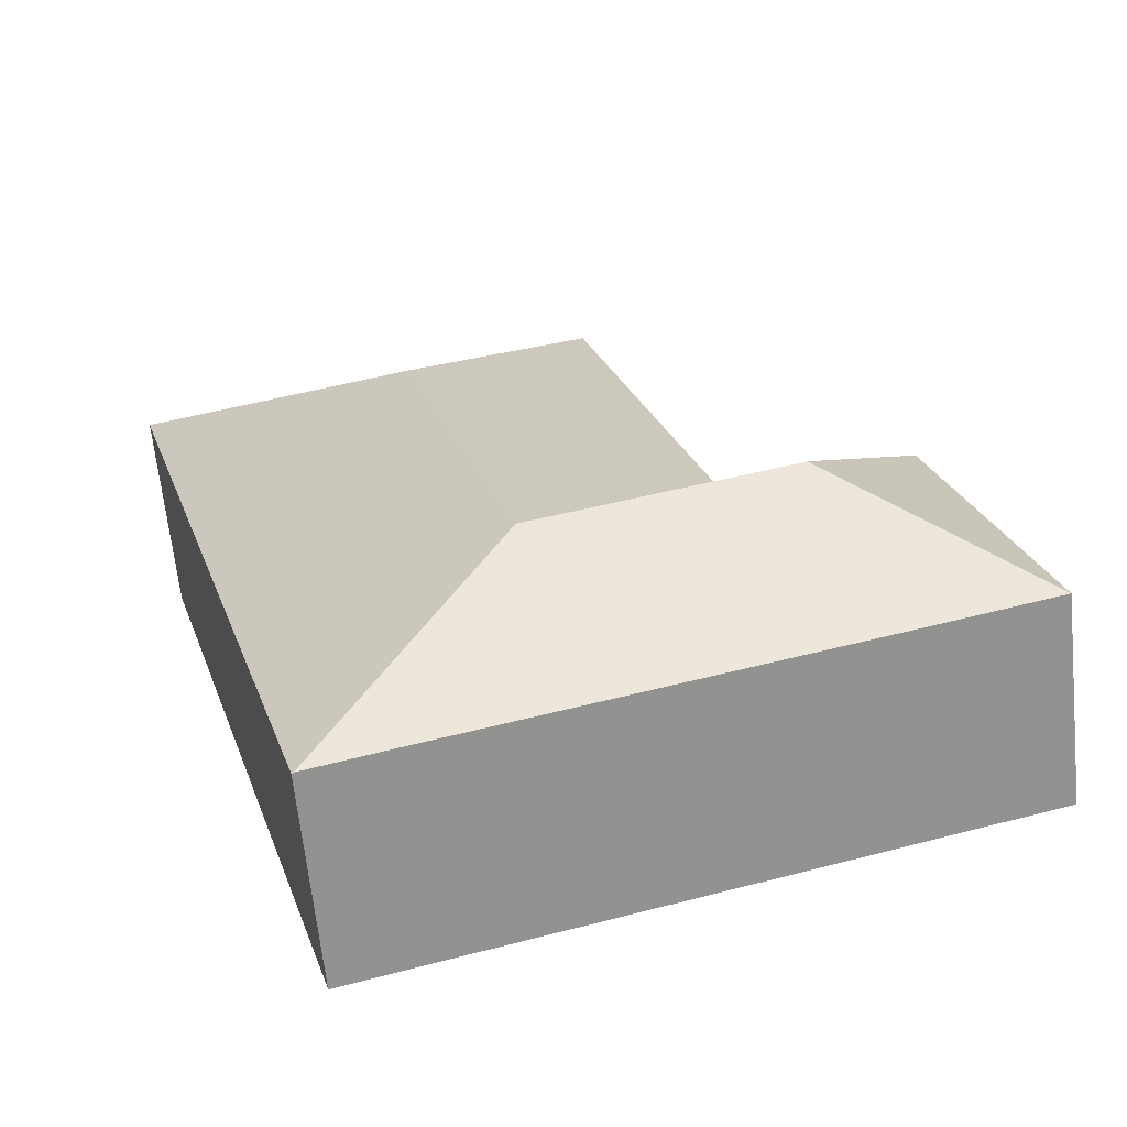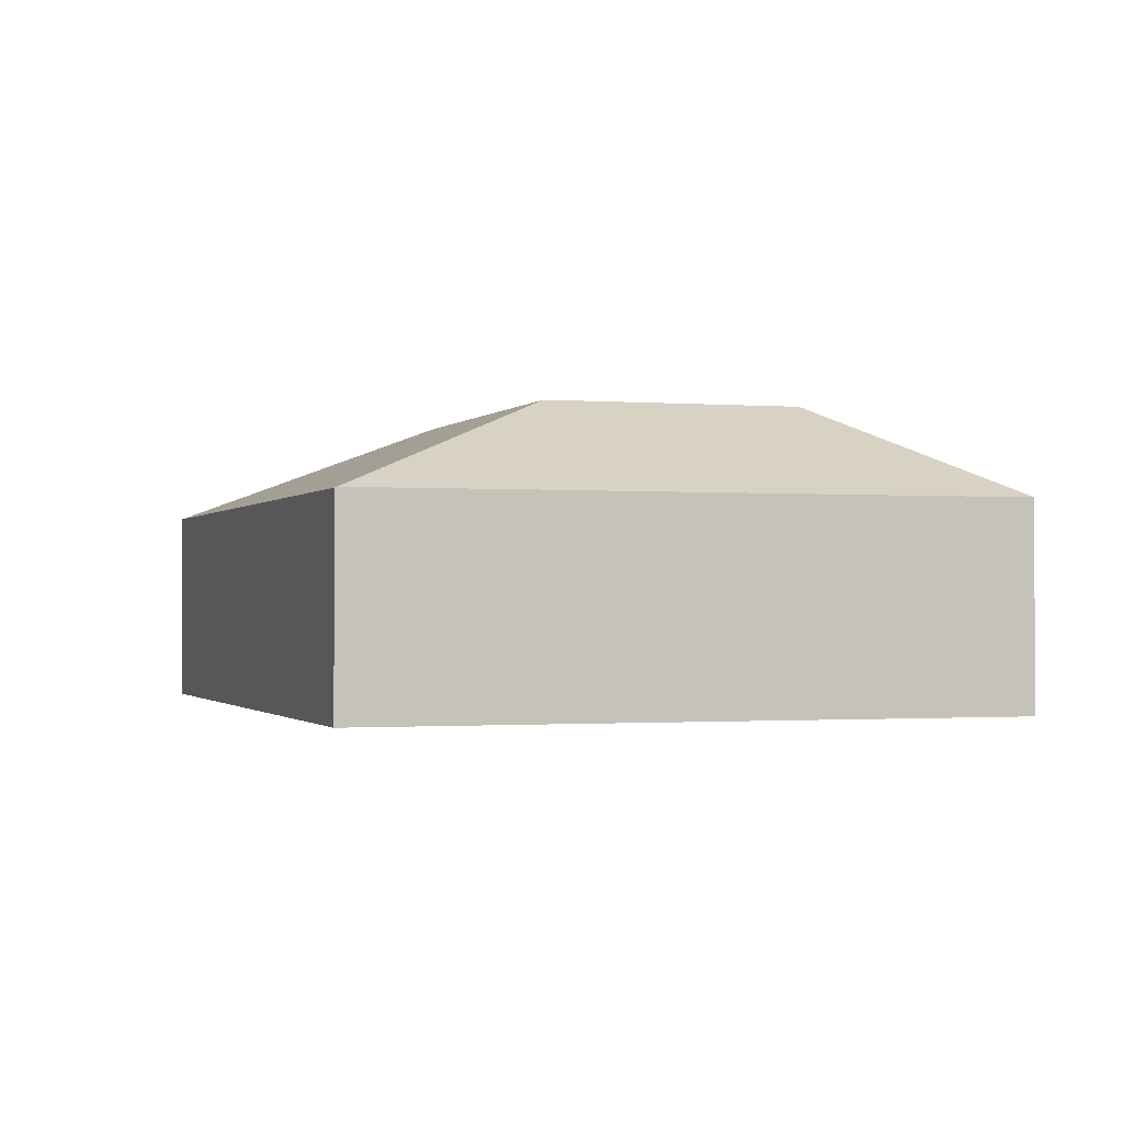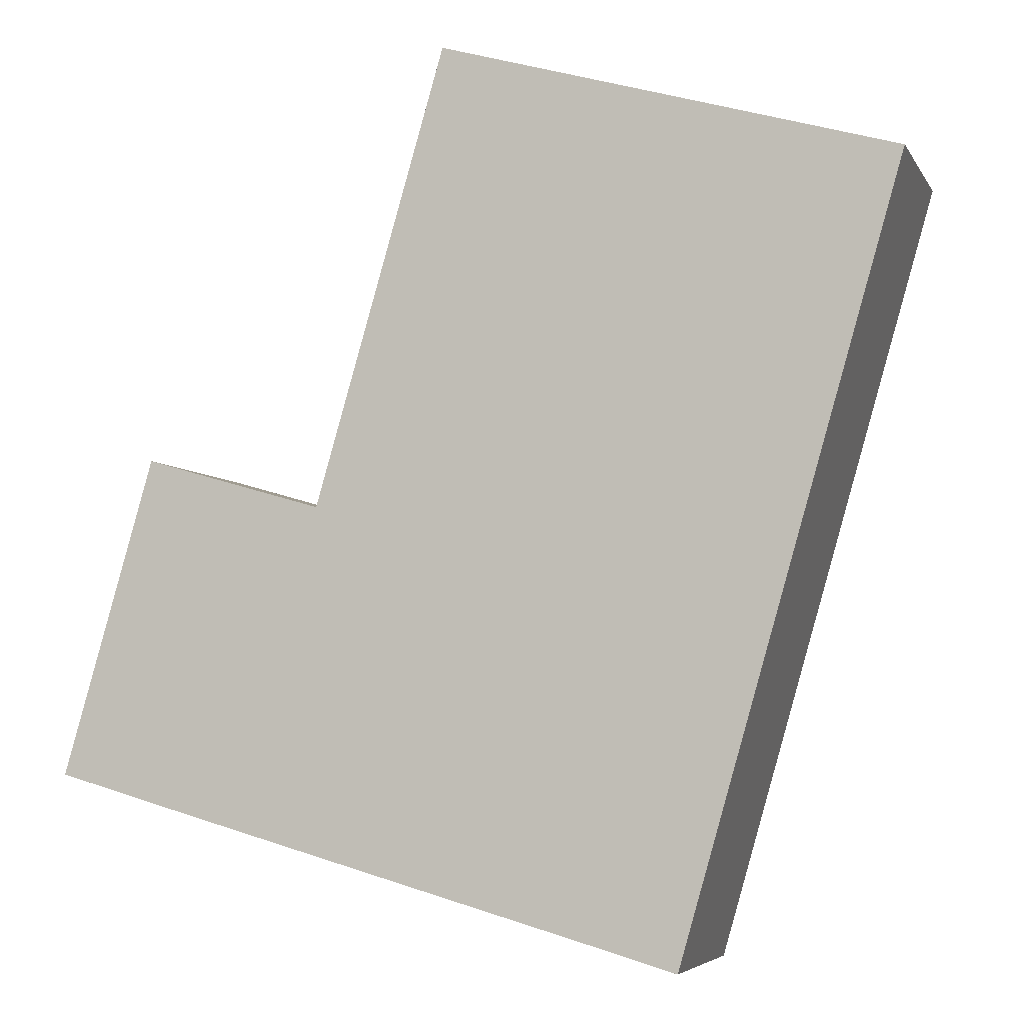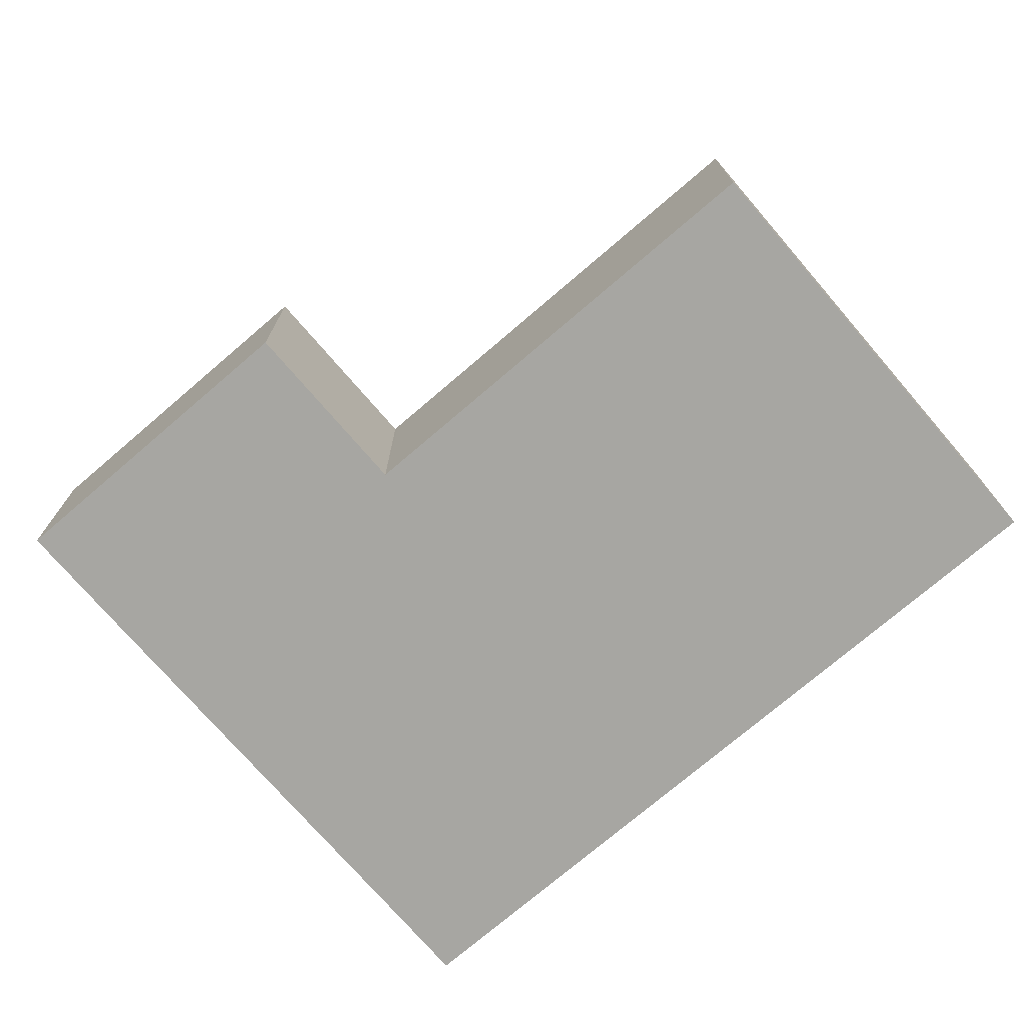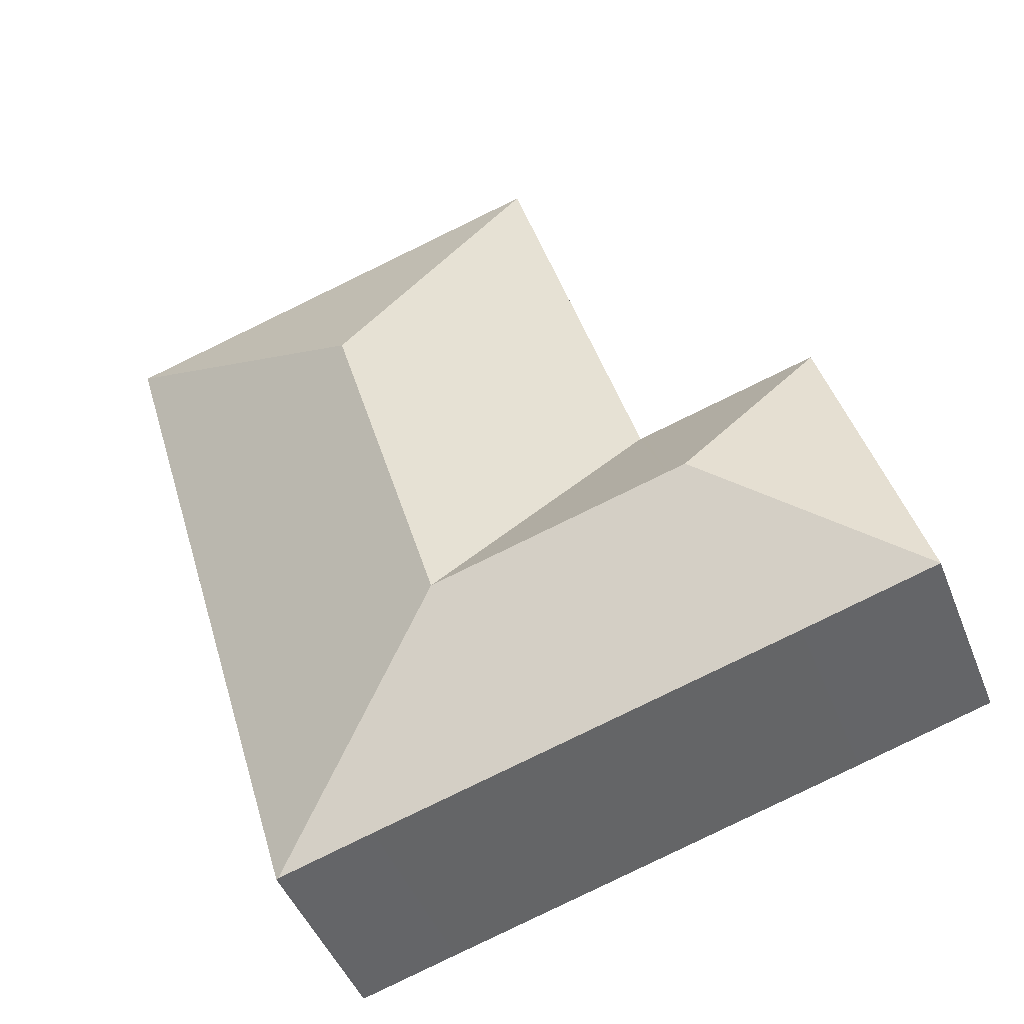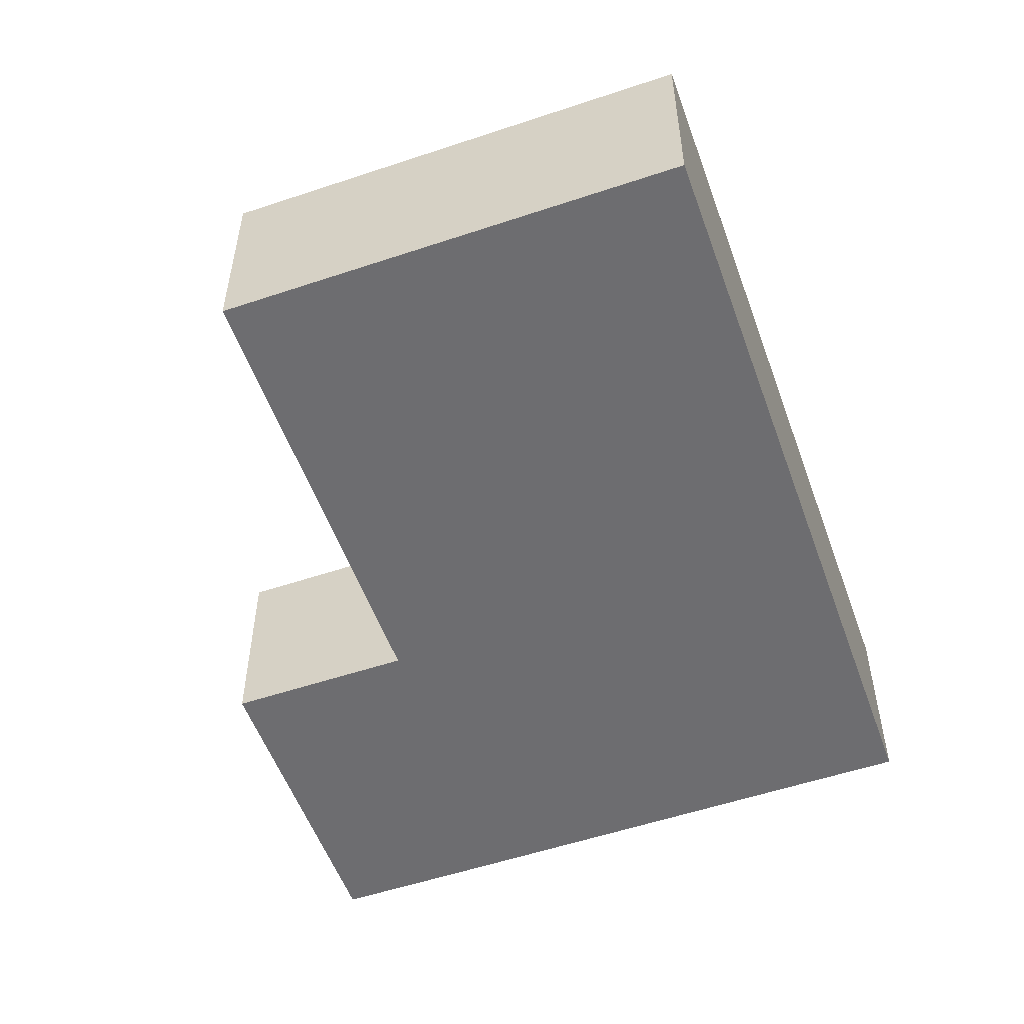
<metadata>
{"format":"obj","ext":"obj","renderer":"f3d","projection":"perspective","resolution":1024,"background":"white","views":[{"elev":-64.7,"azim":-174.0,"up":"+Z"},{"elev":-1.0,"azim":178.0,"up":"+Y"},{"elev":-5.3,"azim":17.2,"up":"+Z"},{"elev":-74.0,"azim":-33.3,"up":"+Y"},{"elev":-45.3,"azim":-159.5,"up":"+Z"},{"elev":-54.1,"azim":35.7,"up":"+Y"}]}
</metadata>
<code>
v  5.911 4.379 5.831
v  9.839 6.408 0.895
v  5.892 4.379 5.763
v  8.728 4.379 15.6
v  10.86 6.408 4.42
v  12.24 6.408 9.238
v  18.61 4.379 12.75
v  15.8 4.379 3.01
v  13.79 4.379 -3.943
v  13.75 4.396 -3.931
v  4.418 6.408 2.442
v  2.869 4.396 -0.827
v  0 4.4 2.694e-16
v  3.811 4.396 -1.095
v  11.76 4.4 -3.355
v  4.799 6.408 2.333
v  1.974 4.396 6.85
v  1.98 4.384 6.87
v  5.79 4.39 5.772
v  5.886 4.39 5.744
v  0 0 0
v  1.974 -4.194e-16 6.85
v  1.98 -4.207e-16 6.87
v  5.886 -3.517e-16 5.744
v  5.892 -3.529e-16 5.763
v  8.728 -9.553e-16 15.6
v  5.911 -3.57e-16 5.831
v  5.79 -3.534e-16 5.772
v  18.61 -7.81e-16 12.75
v  15.8 -1.843e-16 3.01
v  13.79 2.414e-16 -3.943
v  2.869 5.064e-17 -0.827
v  3.811 6.705e-17 -1.095
v  11.76 2.054e-16 -3.355
v  13.75 2.407e-16 -3.931
g defaultobject
f 1 2 3
f 2 1 4
f 2 4 5
f 5 4 6
f 6 4 7
f 2 8 9
f 8 2 7
f 7 2 5
f 7 5 6
f 2 9 10
f 11 12 13
f 12 11 14
f 14 11 15
f 15 11 10
f 10 11 16
f 10 16 2
f 11 13 17
f 18 11 17
f 11 18 19
f 11 19 16
f 16 19 20
f 16 20 2
f 2 20 3
f 21 17 13
f 17 21 22
f 17 22 18
f 18 22 23
f 24 3 20
f 3 24 25
f 25 1 3
f 1 25 4
f 4 25 26
f 26 25 27
f 23 19 18
f 19 23 20
f 20 23 24
f 24 23 28
f 26 7 4
f 7 26 29
f 29 8 7
f 8 29 30
f 8 30 9
f 9 30 31
f 12 21 13
f 21 12 32
f 32 12 14
f 32 14 33
f 33 14 15
f 33 15 34
f 34 15 10
f 34 10 35
f 35 10 9
f 35 9 31
f 26 30 29
f 30 26 27
f 30 27 31
f 31 27 25
f 31 25 24
f 31 24 28
f 31 28 23
f 31 23 22
f 31 22 34
f 34 22 21
f 34 21 33
f 33 21 32

</code>
